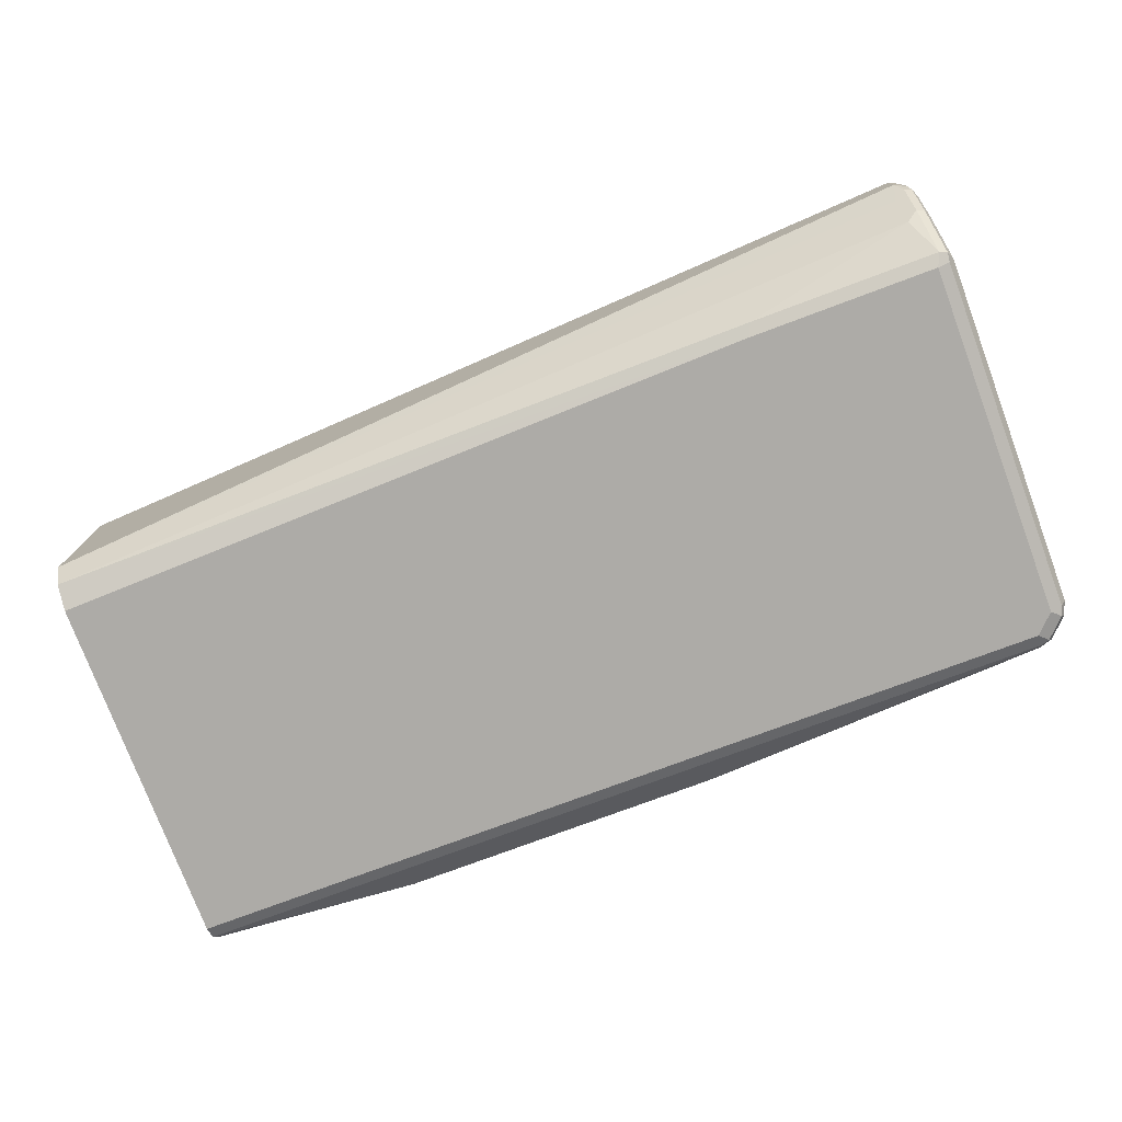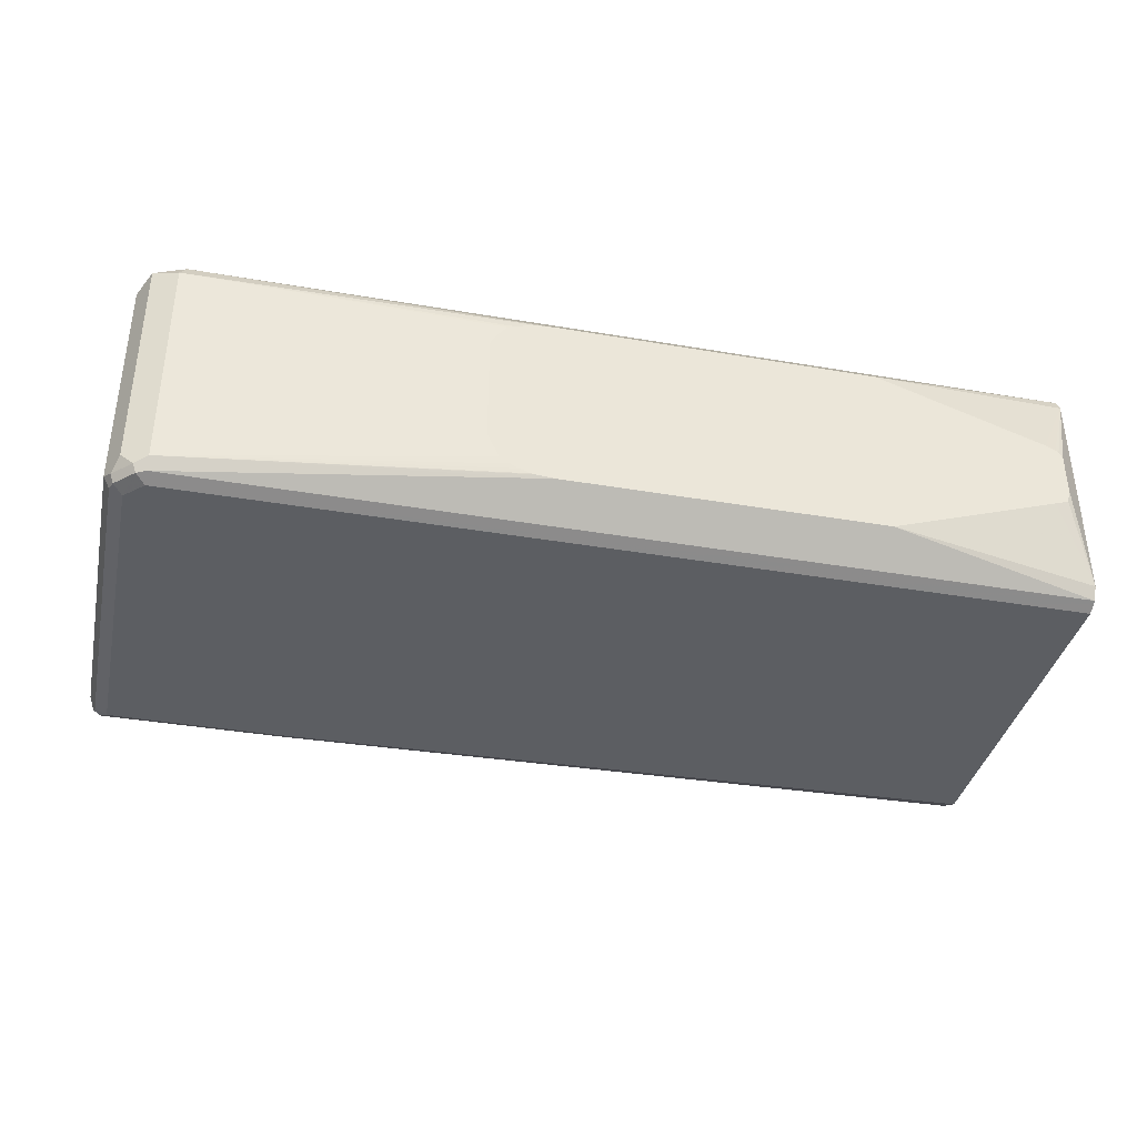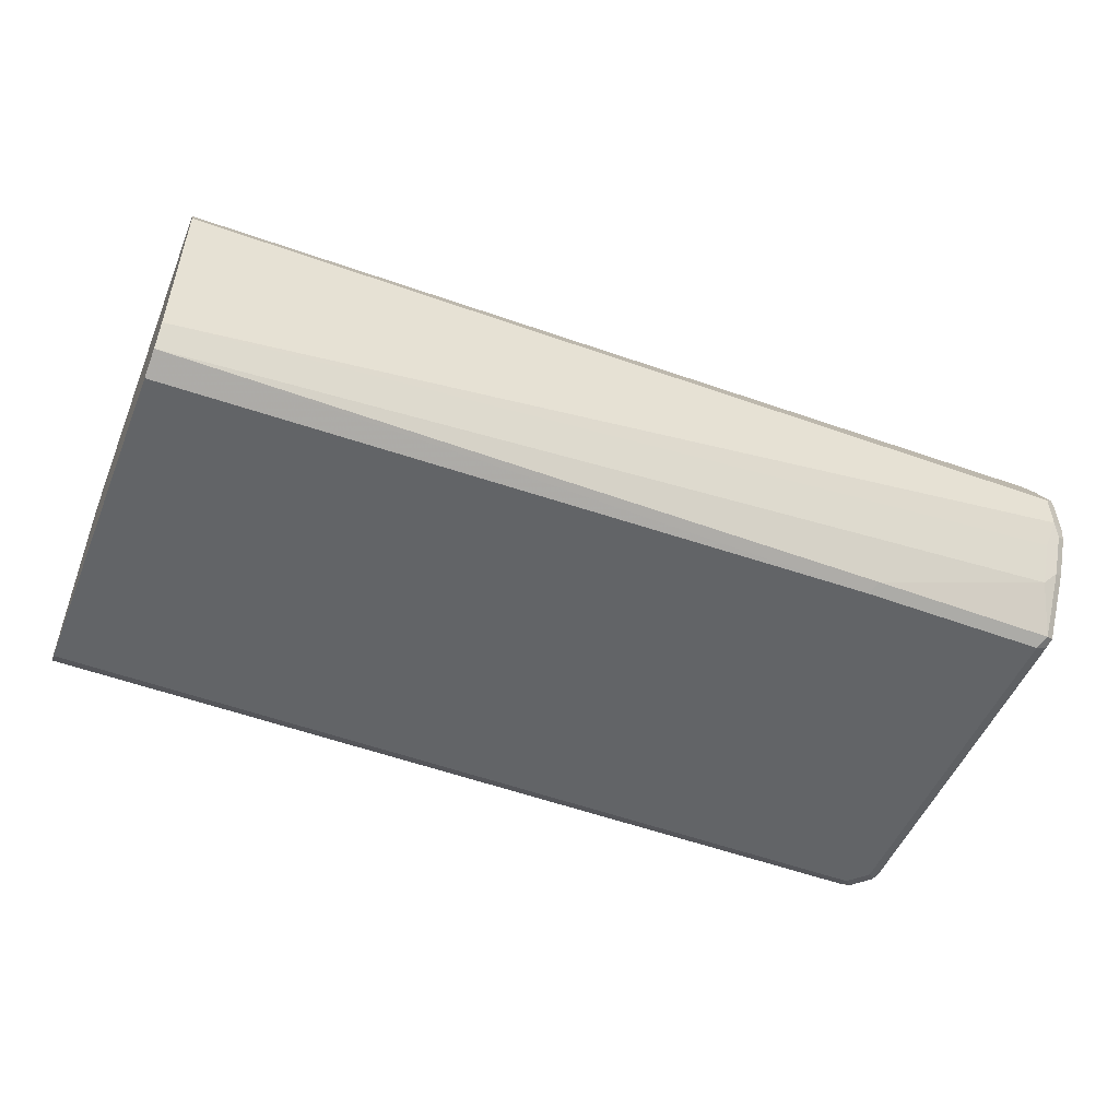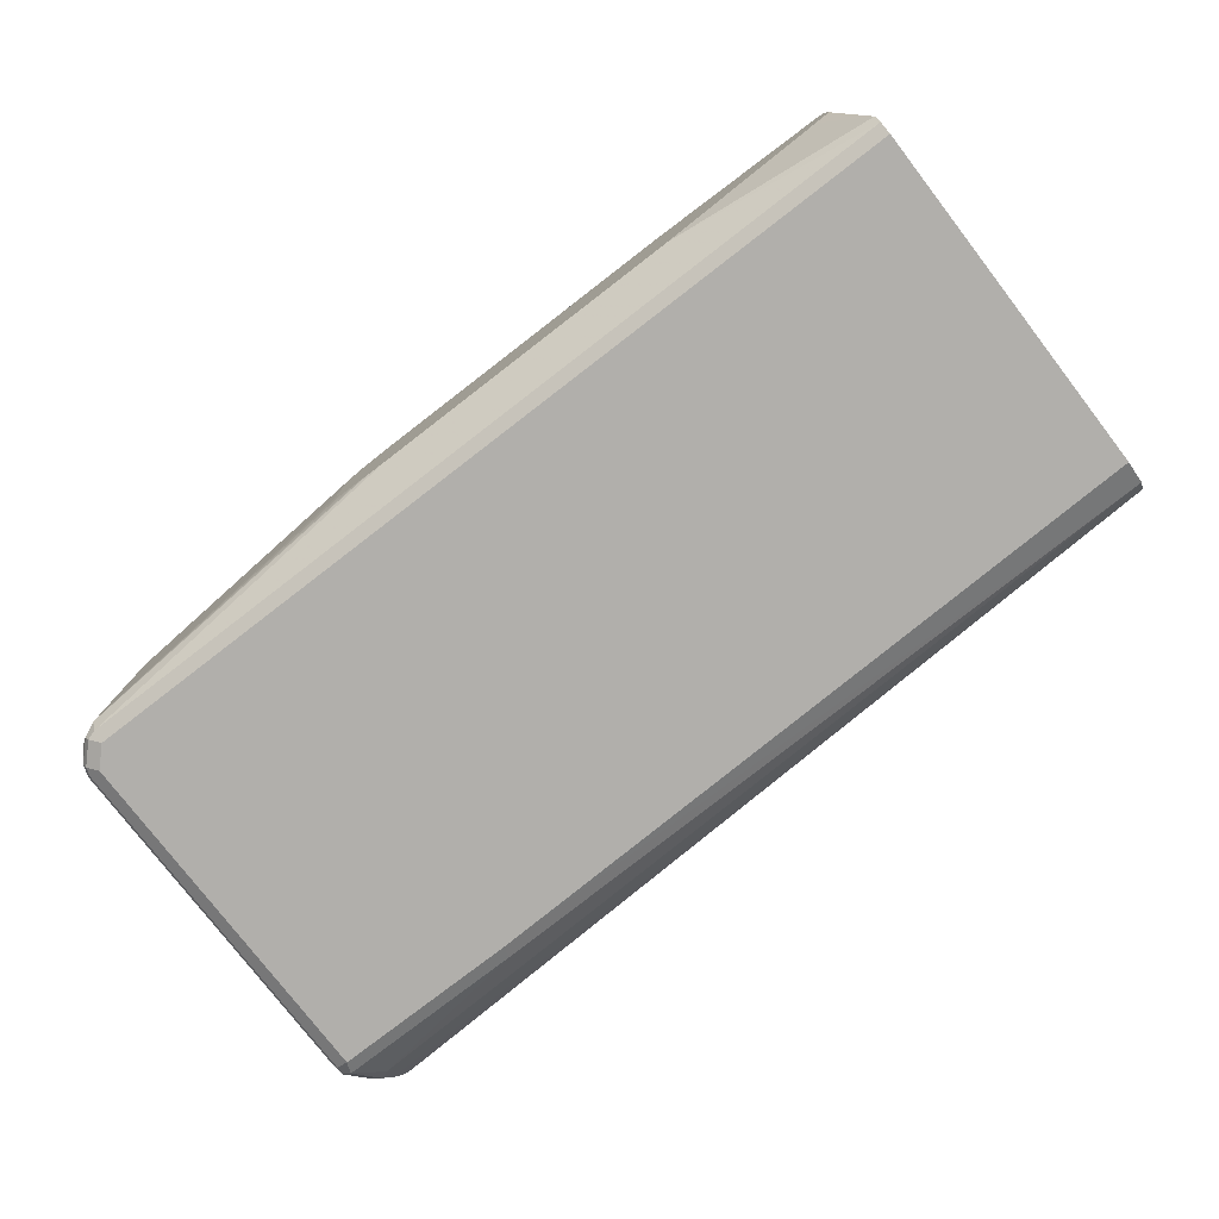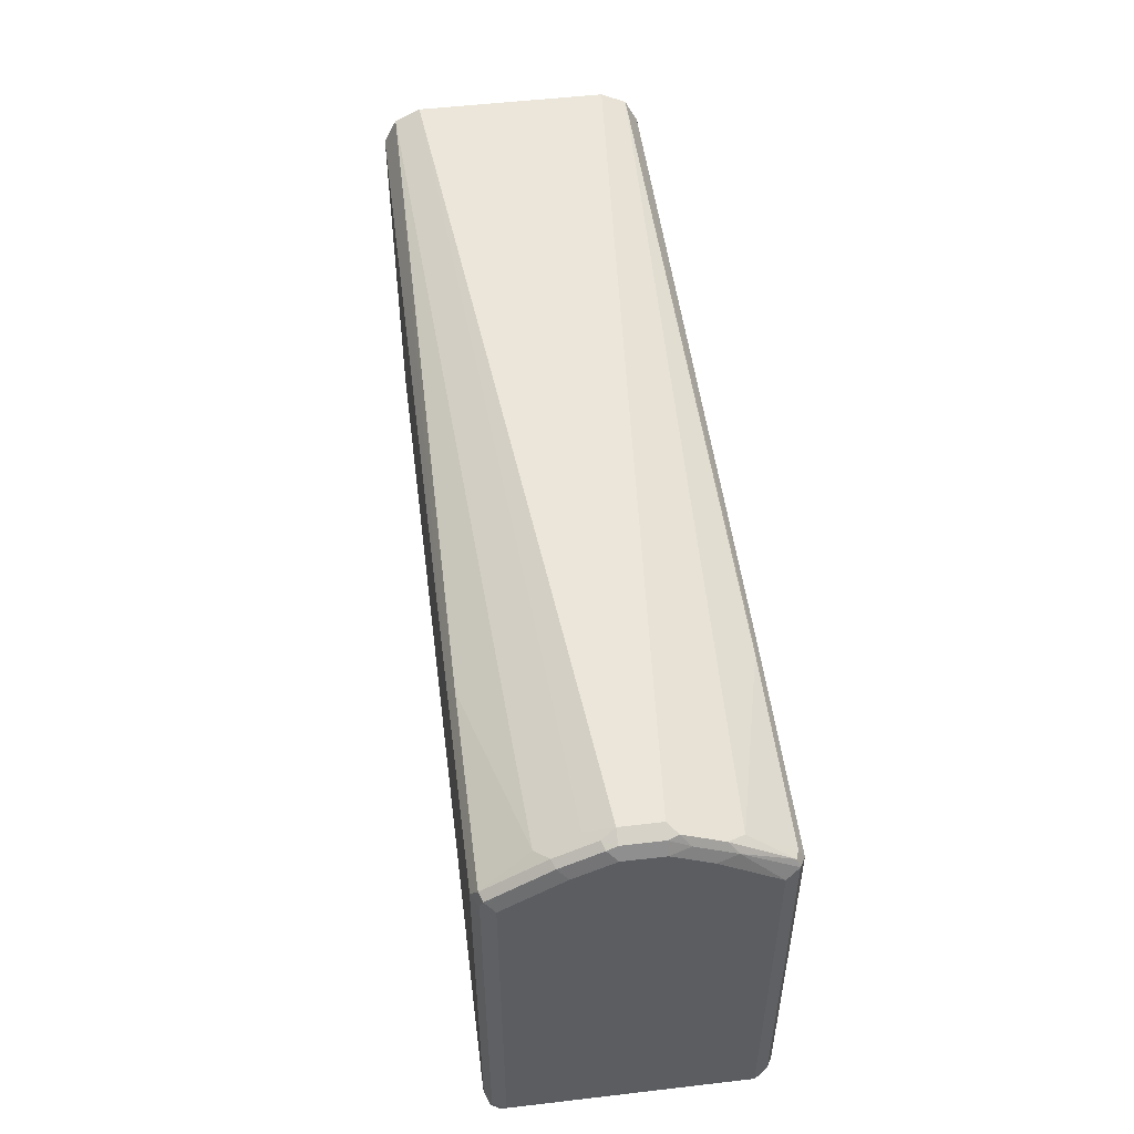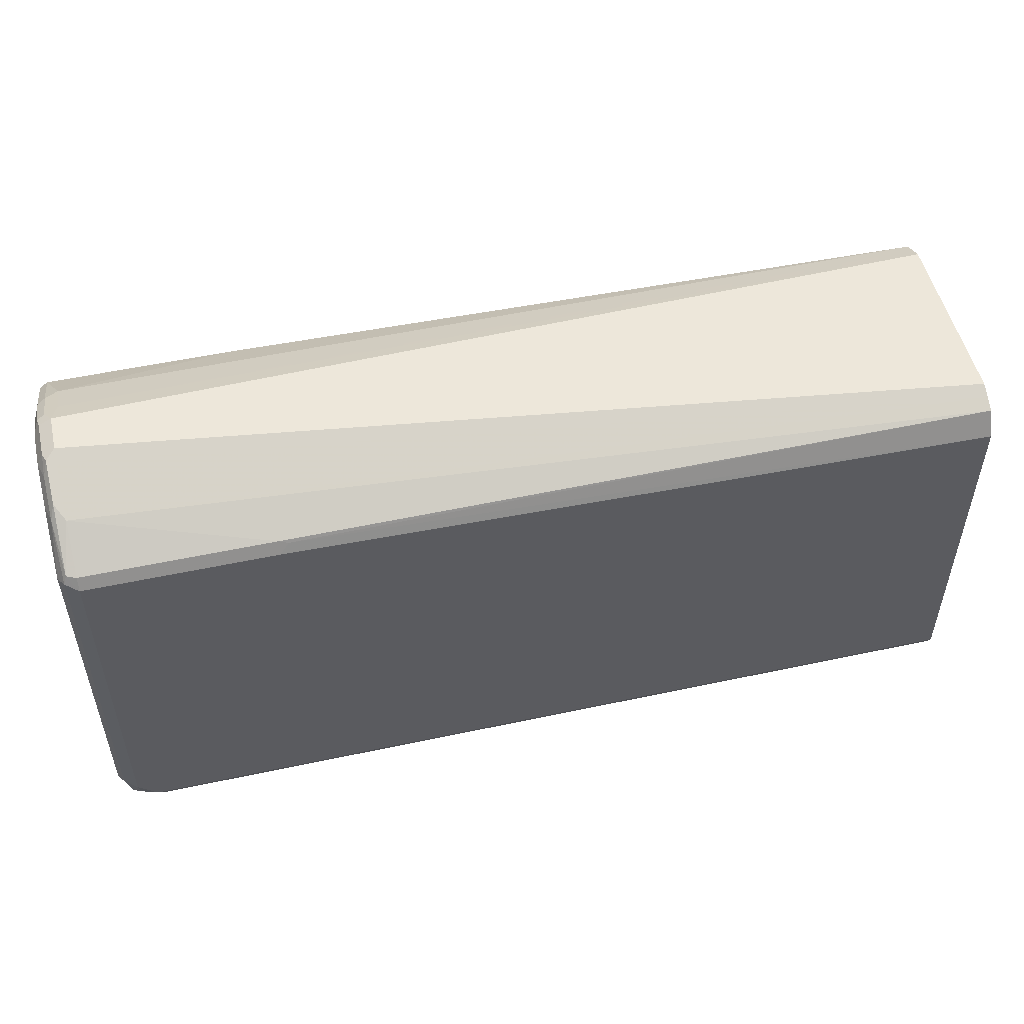
<metadata>
{"format":"obj","ext":"obj","renderer":"f3d","projection":"perspective","resolution":1024,"background":"white","views":[{"elev":-76.4,"azim":-159.5,"up":"+Z"},{"elev":-37.5,"azim":-12.4,"up":"+Z"},{"elev":-51.1,"azim":158.0,"up":"+Z"},{"elev":-78.2,"azim":37.6,"up":"+Z"},{"elev":51.9,"azim":-97.2,"up":"+Y"},{"elev":51.8,"azim":-13.1,"up":"+Y"}]}
</metadata>
<code>
v -0.4501 0.2501 0.0511
v -0.4501 0.2501 -0.044
v -0.4495 0.2501 0.05319
v -0.6976 0.2695 0.09512
v -0.4403 0.2501 -0.06518
v -0.6976 0.2695 -0.09512
v -0.4403 0.2501 0.06696
v -0.6923 0.2748 0.1057
v -0.7055 0.2775 0.1031
v -0.7188 0.2801 0.1004
v -0.436 0.2501 0.07133
v -0.4316 0.2501 0.07353
v -0.4115 0.2501 0.07854
v -0.4316 0.2501 -0.07066
v -0.7082 0.2748 -0.1004
v -0.6976 0.2748 -0.1057
v -0.3963 0.2501 -0.07926
v -0.4122 0.2501 -0.07794
v -0.4158 0.2501 -0.07748
v -0.4245 0.2501 -0.0742
v -0.6976 0.2854 0.111
v -0.3963 0.2501 0.07926
v 0.04779 0.2748 0.1057
v -0.7188 0.2801 -0.08984
v -0.7108 0.2881 0.1083
v -0.7134 0.3012 0.111
v -0.724 0.3065 0.1057
v -0.7293 0.3012 0.09512
v -0.7055 0.2775 -0.107
v -0.724 0.2907 -0.1004
v 0.04779 0.275 -0.1058
v 0.04779 0.2748 -0.1057
v -0.1269 0.2501 -0.07926
v 0.04779 0.2854 0.111
v -0.1269 0.2501 0.07926
v 0.04779 0.2695 0.09512
v -0.7293 0.3012 -0.09512
v -0.7134 0.6025 0.111
v -0.724 0.6077 0.1057
v -0.7293 0.6025 0.09512
v -0.6976 0.2854 -0.111
v -0.7213 0.2934 -0.107
v -0.7134 0.3012 -0.111
v 0.04779 0.2854 -0.111
v 0.04779 0.2695 -0.09512
v 0.01584 0.2501 -0.03092
v 0.04779 0.5866 0.111
v 0.01622 0.2501 0.03081
v 0.02444 0.2501 0.0267
v 0.02695 0.2501 0.02523
v 0.02992 0.2501 0.01938
v 0.04779 0.2694 0.01562
v -0.7293 0.6025 -0.09512
v -0.724 0.3012 -0.1057
v -0.7134 0.613 0.1057
v -0.7213 0.6143 0.1031
v -0.5549 0.6025 0.111
v -0.7253 0.6362 0.0634
v -0.7293 0.6342 0.04756
v -0.7134 0.6025 -0.111
v 0.04779 0.5866 -0.111
v 0.04779 0.2694 0.0001086
v 0.02992 0.2501 -0.01584
v 0.02809 0.2501 -0.02294
v 0.02703 0.2501 -0.02703
v 0.04779 0.6077 0.1004
v -0.547 0.6104 0.107
v -0.7293 0.6342 -0.04756
v -0.7253 0.6104 -0.1031
v -0.724 0.6025 -0.1057
v -0.7134 0.6395 0.0687
v -0.5549 0.613 0.1057
v -0.7213 0.6461 0.05549
v -0.7253 0.652 0.0317
v -0.7293 0.65 0.01584
v -0.7188 0.613 -0.1057
v -0.5549 0.6025 -0.111
v 0.04779 0.6077 -0.1004
v 0.04779 0.6078 0.1003
v -0.7293 0.65 -0.01584
v -0.7253 0.6421 -0.05549
v -0.7134 0.6606 0.02642
v 0.04779 0.6131 0.08969
v -0.7213 0.6619 0.02377
v -0.7134 0.6659 0.01584
v -0.724 0.6606 0.01584
v -0.7188 0.6447 -0.05812
v -0.7082 0.6395 -0.0687
v -0.5601 0.613 -0.1057
v 0.04779 0.613 -0.08984
v -0.724 0.6606 -0.01584
v -0.7253 0.658 -0.02377
v -0.7188 0.6606 -0.02642
v 0.04779 0.6183 0.07926
v -0.7134 0.6659 -0.01584
v -0.7134 0.65 -0.04756
v -0.7082 0.6553 -0.03698
v 0.04779 0.6183 -0.07926
f 43 54 70
f 42 54 43
f 41 61 44
f 43 70 60
f 45 62 63
f 45 63 64
f 45 64 65
f 45 65 46
f 47 66 67
f 55 71 56
f 51 63 62
f 51 62 52
f 53 68 81
f 53 81 69
f 53 69 70
f 55 72 71
f 56 73 58
f 41 77 61
f 56 71 73
f 58 74 59
f 47 67 57
f 41 60 77
f 35 48 36
f 40 58 59
f 58 73 74
f 29 42 43
f 29 43 41
f 30 37 42
f 31 41 44
f 32 45 33
f 33 45 46
f 36 48 49
f 36 49 50
f 36 50 51
f 36 51 52
f 37 53 70
f 37 70 54
f 37 54 42
f 38 55 56
f 38 56 39
f 38 57 67
f 38 67 72
f 38 72 55
f 39 56 58
f 39 58 40
f 41 43 60
f 59 74 75
f 85 94 98
f 60 76 89
f 80 91 92
f 81 92 93
f 81 93 87
f 82 83 85
f 83 94 85
f 84 85 86
f 85 95 91
f 85 91 86
f 85 98 95
f 78 88 90
f 87 93 88
f 88 96 95
f 88 95 97
f 88 97 90
f 90 97 98
f 91 93 92
f 91 95 93
f 93 95 96
f 95 98 97
f 29 41 31
f 88 93 96
f 78 89 88
f 77 89 78
f 76 88 89
f 60 89 77
f 61 77 78
f 66 79 71
f 66 71 72
f 66 72 67
f 68 80 92
f 68 92 81
f 69 81 87
f 69 87 76
f 69 76 70
f 71 82 73
f 71 79 83
f 71 83 82
f 73 84 74
f 73 82 85
f 73 85 84
f 74 84 86
f 74 86 75
f 75 86 91
f 75 91 80
f 76 87 88
f 60 70 76
f 28 53 37
f 23 44 61
f 28 80 68
f 2 6 5
f 3 7 4
f 4 8 9
f 4 9 10
f 4 10 24
f 4 24 15
f 4 15 6
f 4 7 11
f 4 11 12
f 1 6 2
f 4 12 13
f 5 6 14
f 6 15 16
f 6 16 17
f 6 17 18
f 6 18 19
f 6 19 20
f 6 20 14
f 8 21 9
f 8 13 22
f 4 13 8
f 1 4 6
f 1 3 4
f 1 11 7
f 28 68 53
f 1 2 5
f 1 5 14
f 1 14 20
f 1 20 19
f 1 19 18
f 1 18 17
f 1 17 33
f 1 33 46
f 1 46 65
f 1 65 64
f 1 64 63
f 1 63 51
f 1 51 50
f 1 50 49
f 1 49 48
f 1 48 35
f 1 35 22
f 1 22 13
f 1 13 12
f 1 12 11
f 8 22 35
f 8 35 23
f 1 7 3
f 8 34 21
f 23 45 32
f 23 32 31
f 23 31 44
f 23 61 78
f 23 78 90
f 23 90 98
f 23 98 94
f 23 83 79
f 23 79 66
f 23 62 45
f 23 66 47
f 24 37 30
f 26 38 39
f 26 39 27
f 27 39 40
f 27 40 28
f 28 40 59
f 28 59 75
f 8 23 34
f 28 75 80
f 23 47 34
f 23 52 62
f 23 94 83
f 15 29 16
f 23 36 52
f 10 25 26
f 10 26 27
f 10 27 28
f 10 28 37
f 10 37 24
f 15 24 30
f 15 30 42
f 15 42 29
f 10 21 25
f 16 29 31
f 9 21 10
f 16 32 33
f 16 33 17
f 21 26 25
f 21 34 47
f 21 47 57
f 21 57 38
f 21 38 26
f 23 35 36
f 16 31 32

</code>
